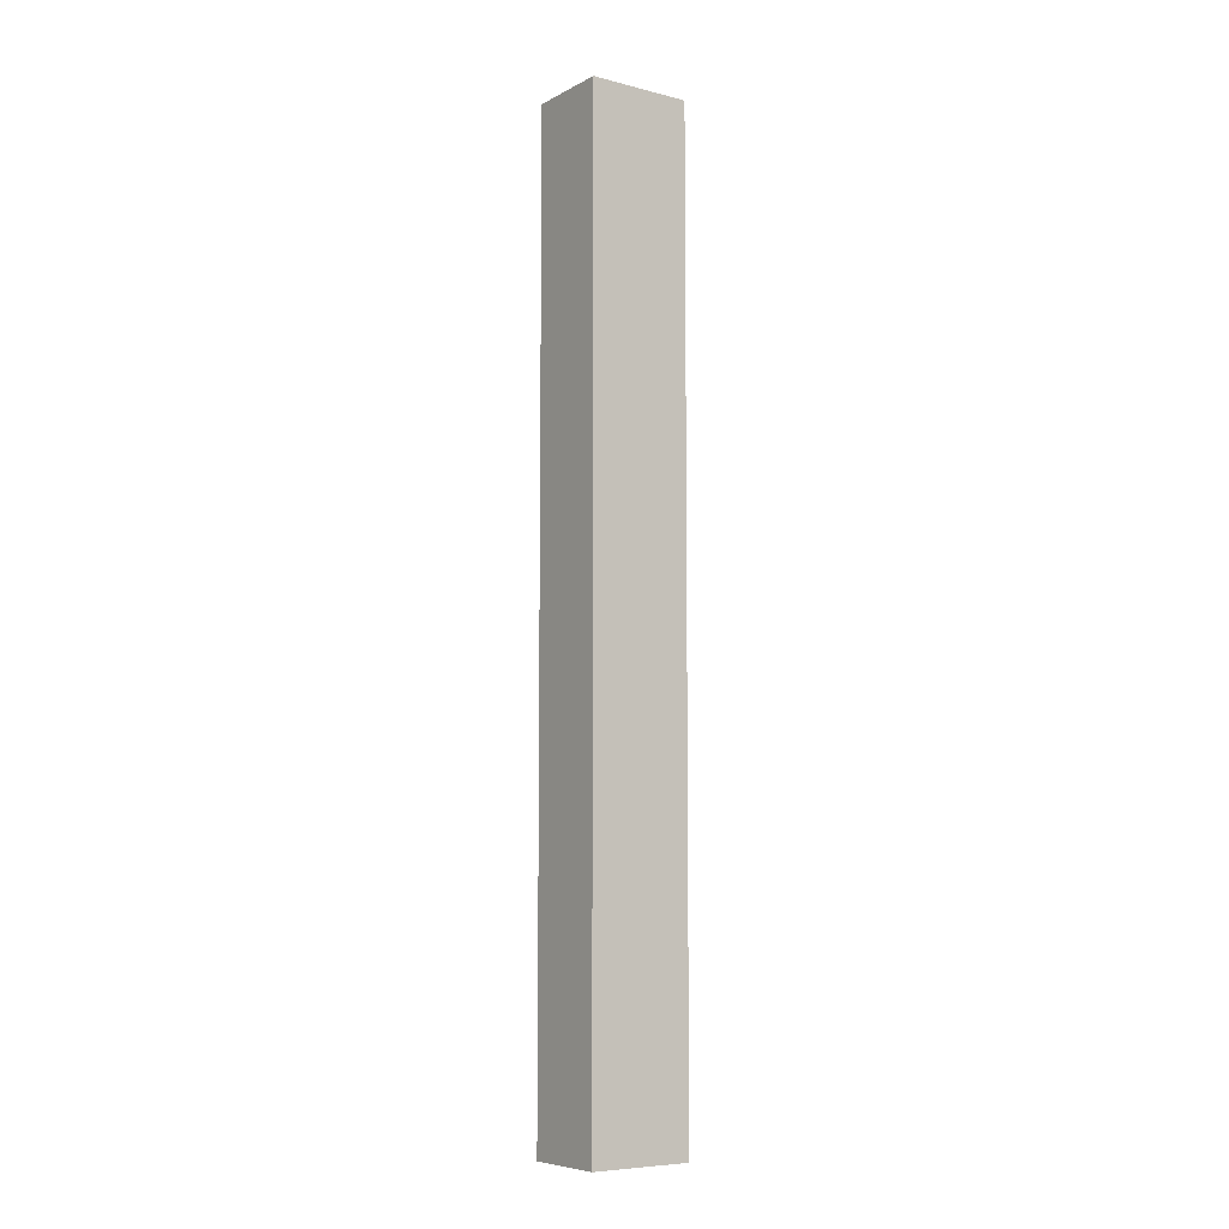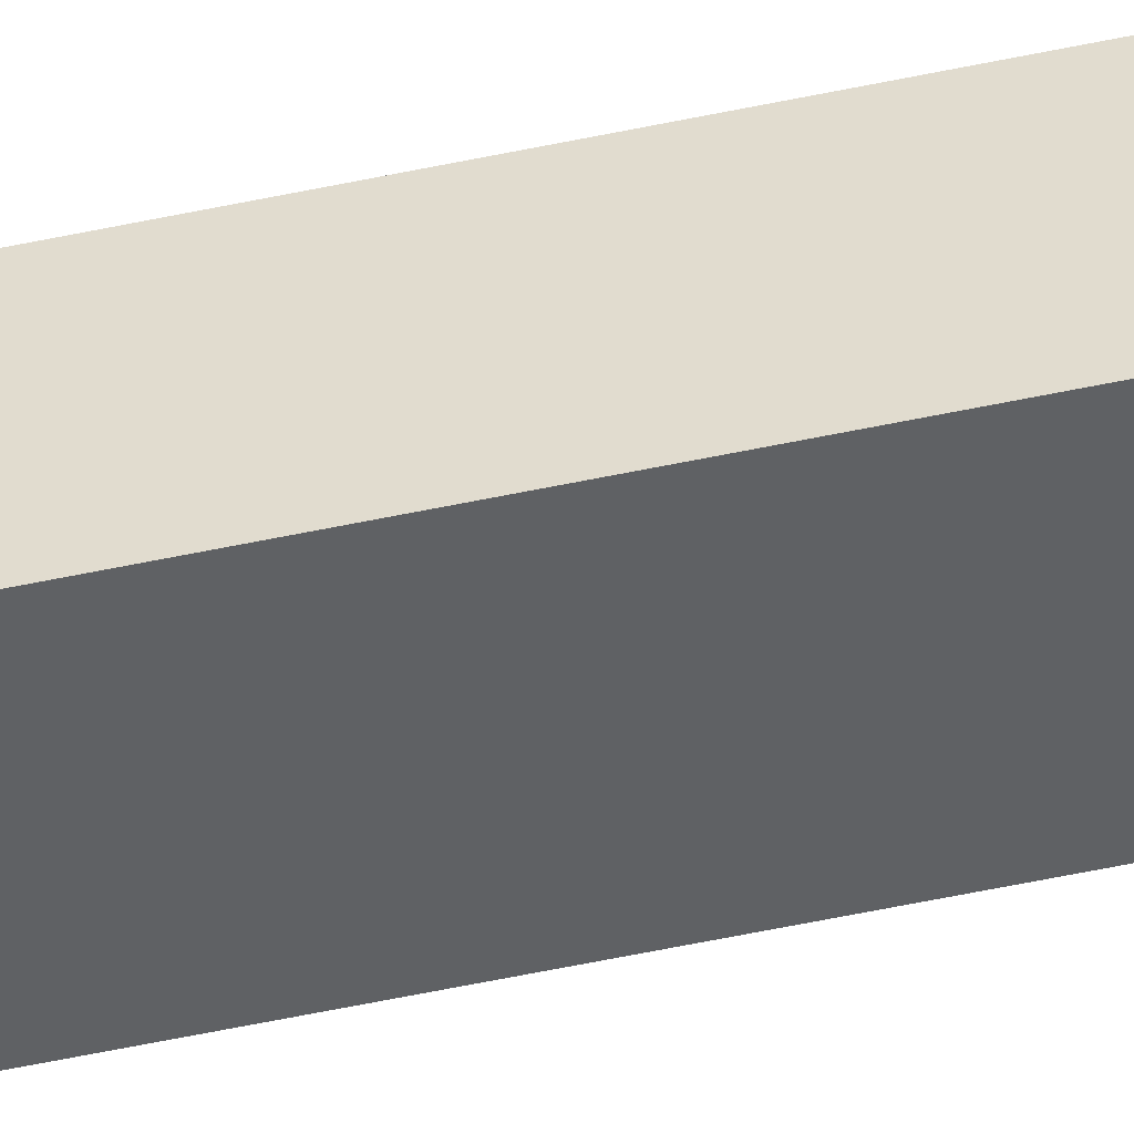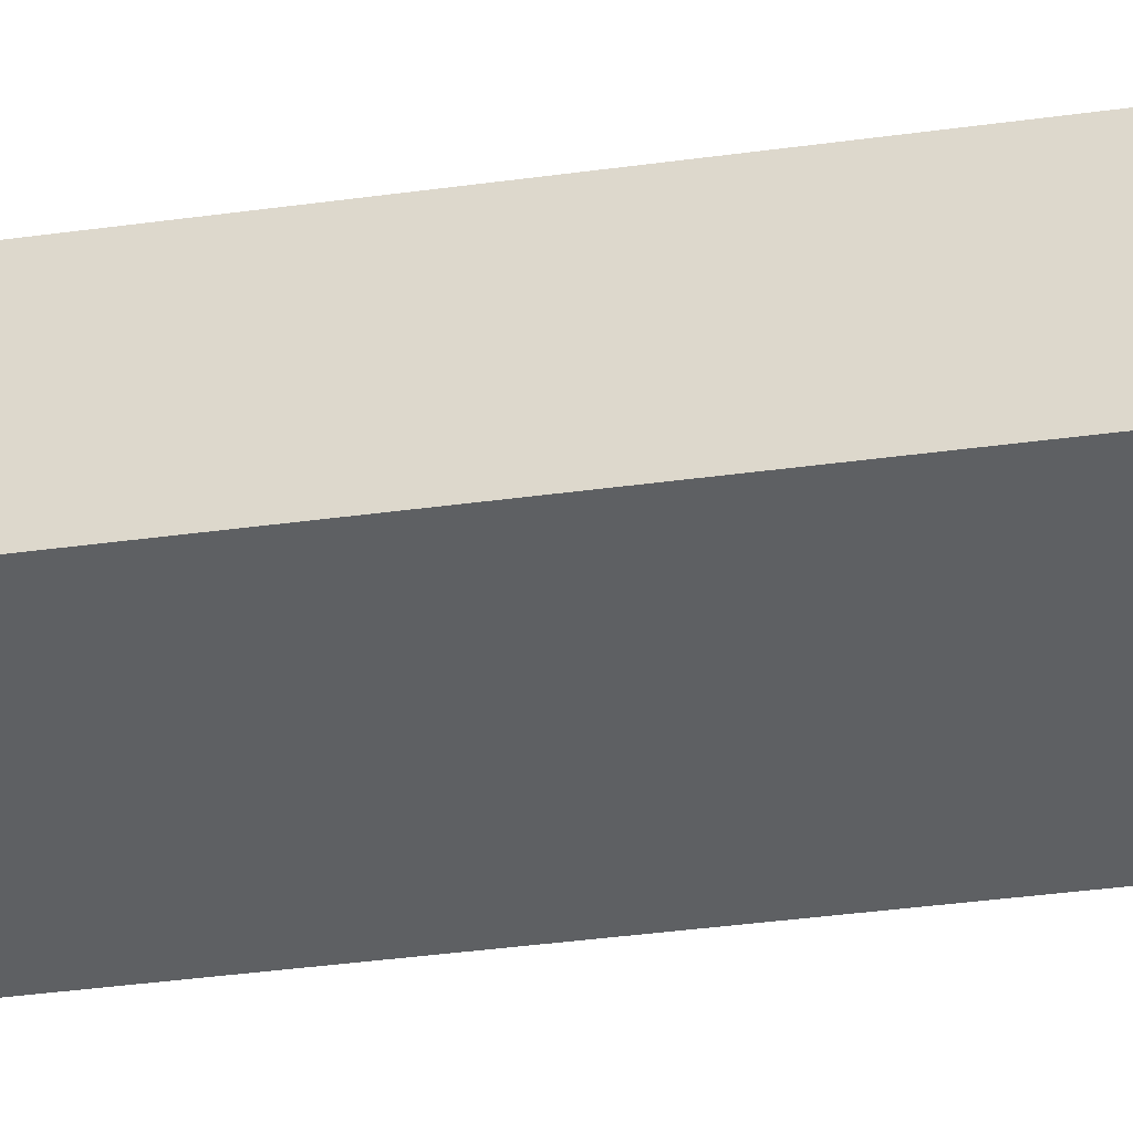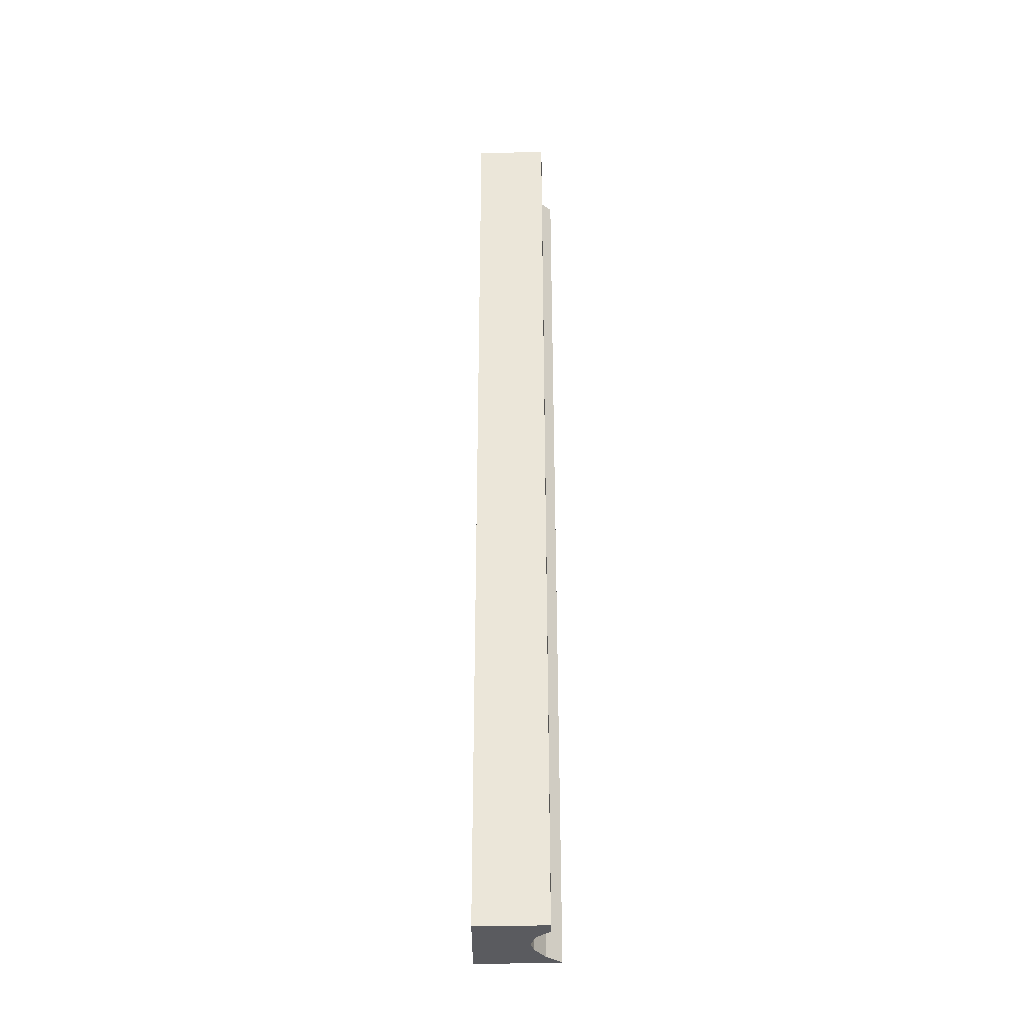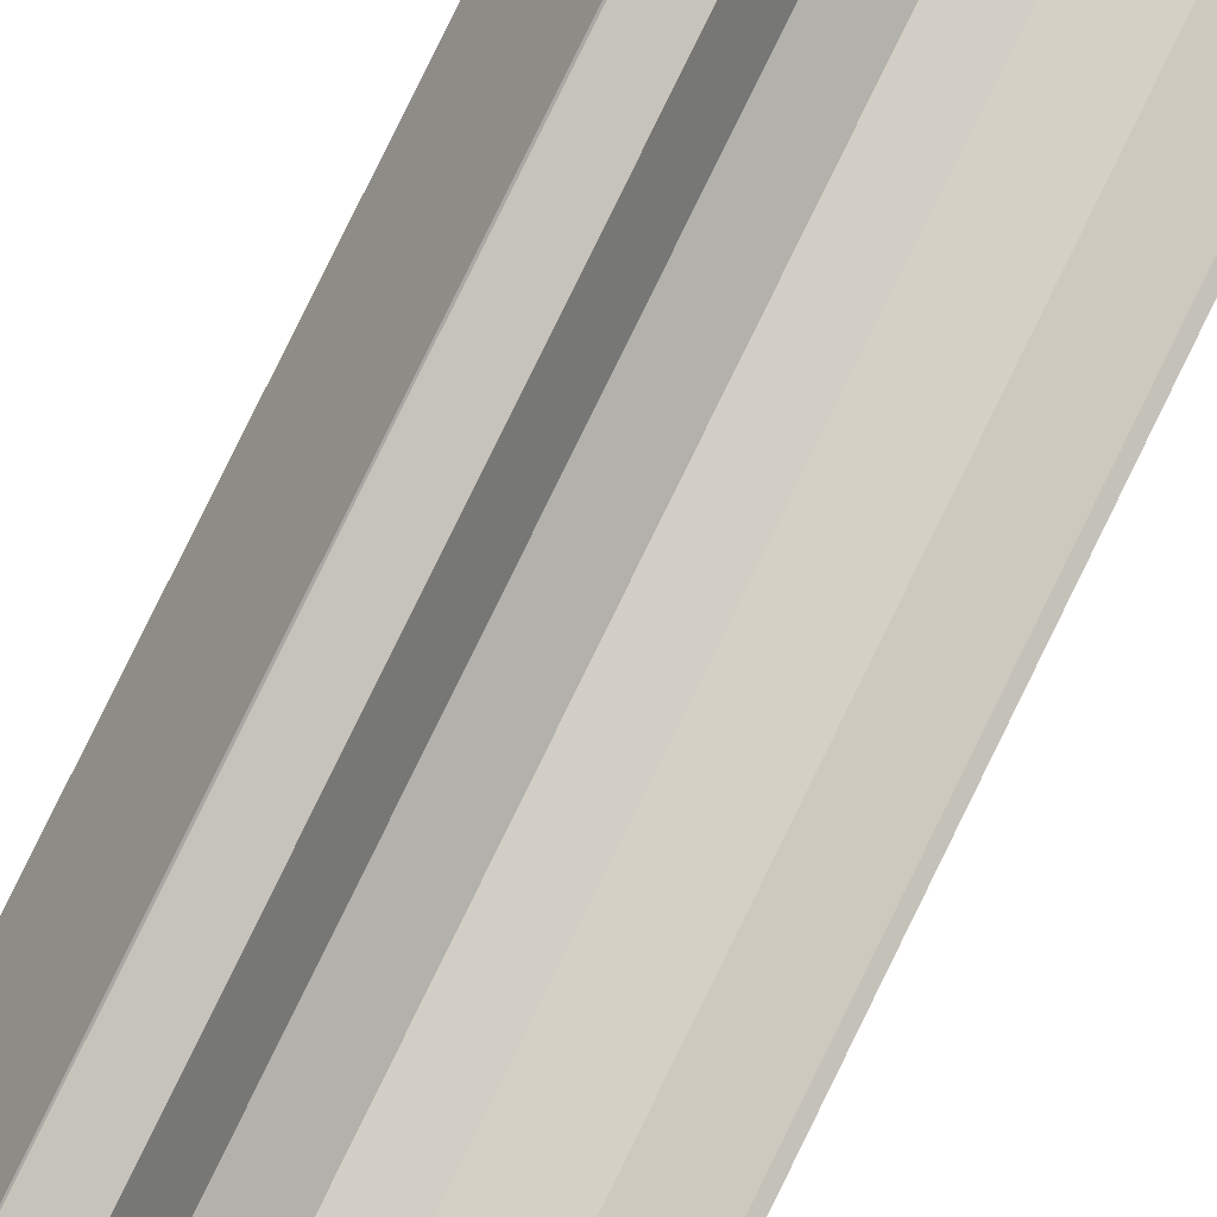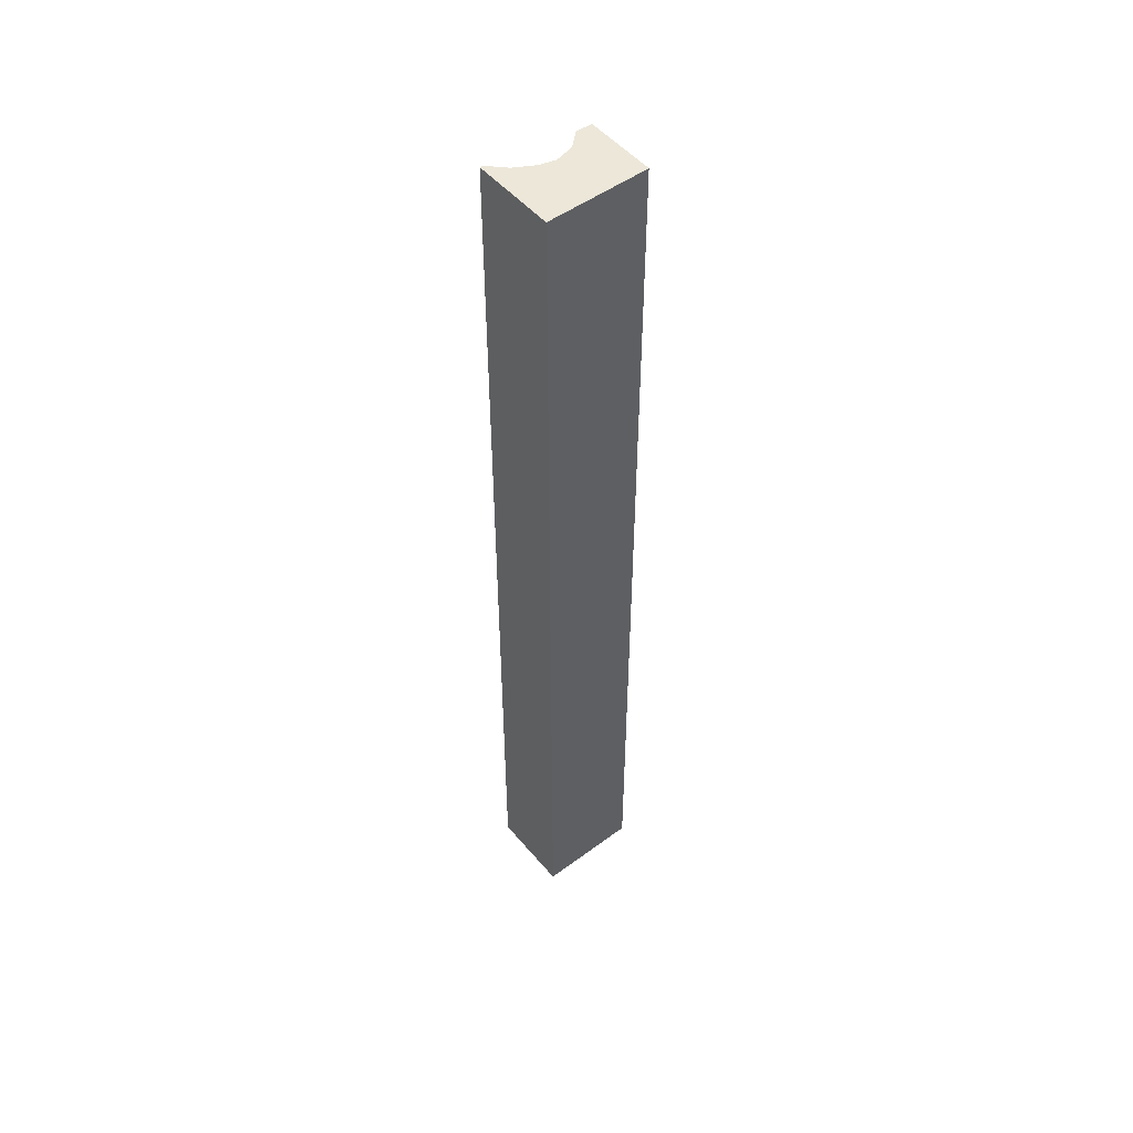
<metadata>
{"format":"obj","ext":"obj","renderer":"f3d","projection":"perspective","resolution":1024,"background":"white","views":[{"elev":-7.2,"azim":167.0,"up":"+Y"},{"elev":-70.9,"azim":101.1,"up":"+Z"},{"elev":-21.3,"azim":-73.5,"up":"+Z"},{"elev":-33.1,"azim":-67.4,"up":"+Y"},{"elev":79.4,"azim":26.0,"up":"+Z"},{"elev":50.0,"azim":163.6,"up":"+Y"}]}
</metadata>
<code>
v  0.555 19.94 1.384
v  0.565 19.94 1.375
v  0 19.94 1.221e-15
v  0.863 19.94 1.269
v  1.052 19.94 0.876
v  1.98 19.94 -0.83
v  1.373 19.94 0.638
v  1.705 19.94 0.588
v  2.161 19.94 0.648
v  2.582 19.94 0.829
v  2.641 19.94 0.806
v  2.582 -5.076e-17 0.829
v  2.641 -4.935e-17 0.806
v  0.565 -8.419e-17 1.375
v  0.863 -7.77e-17 1.269
v  1.373 -3.907e-17 0.638
v  1.705 -3.6e-17 0.588
v  2.161 -3.968e-17 0.648
v  1.98 5.082e-17 -0.83
v  0 0 0
v  0.555 -8.475e-17 1.384
v  1.052 -5.364e-17 0.876
g defaultobject
f 1 2 3
f 4 3 2
f 5 3 4
f 6 3 5
f 7 6 5
f 8 6 7
f 9 6 8
f 10 6 9
f 11 6 10
f 12 11 10
f 11 12 13
f 14 4 2
f 4 14 15
f 16 8 7
f 8 16 17
f 17 9 8
f 9 17 18
f 13 6 11
f 6 13 19
f 19 3 6
f 3 19 20
f 20 1 3
f 1 20 21
f 21 2 1
f 2 21 14
f 15 5 4
f 5 15 22
f 22 7 5
f 7 22 16
f 18 10 9
f 10 18 12
f 19 21 20
f 21 19 14
f 14 19 22
f 14 22 15
f 22 19 16
f 16 19 17
f 17 19 18
f 18 19 13
f 18 13 12

</code>
